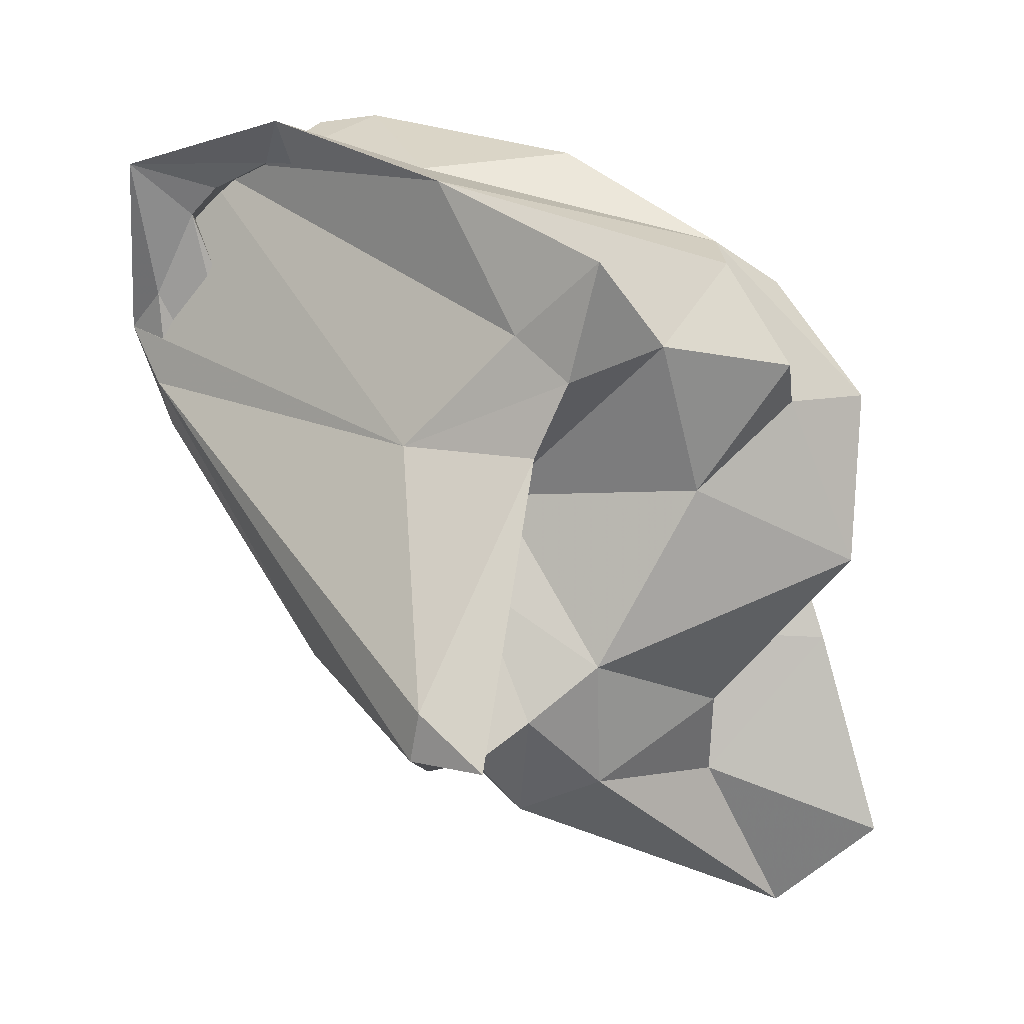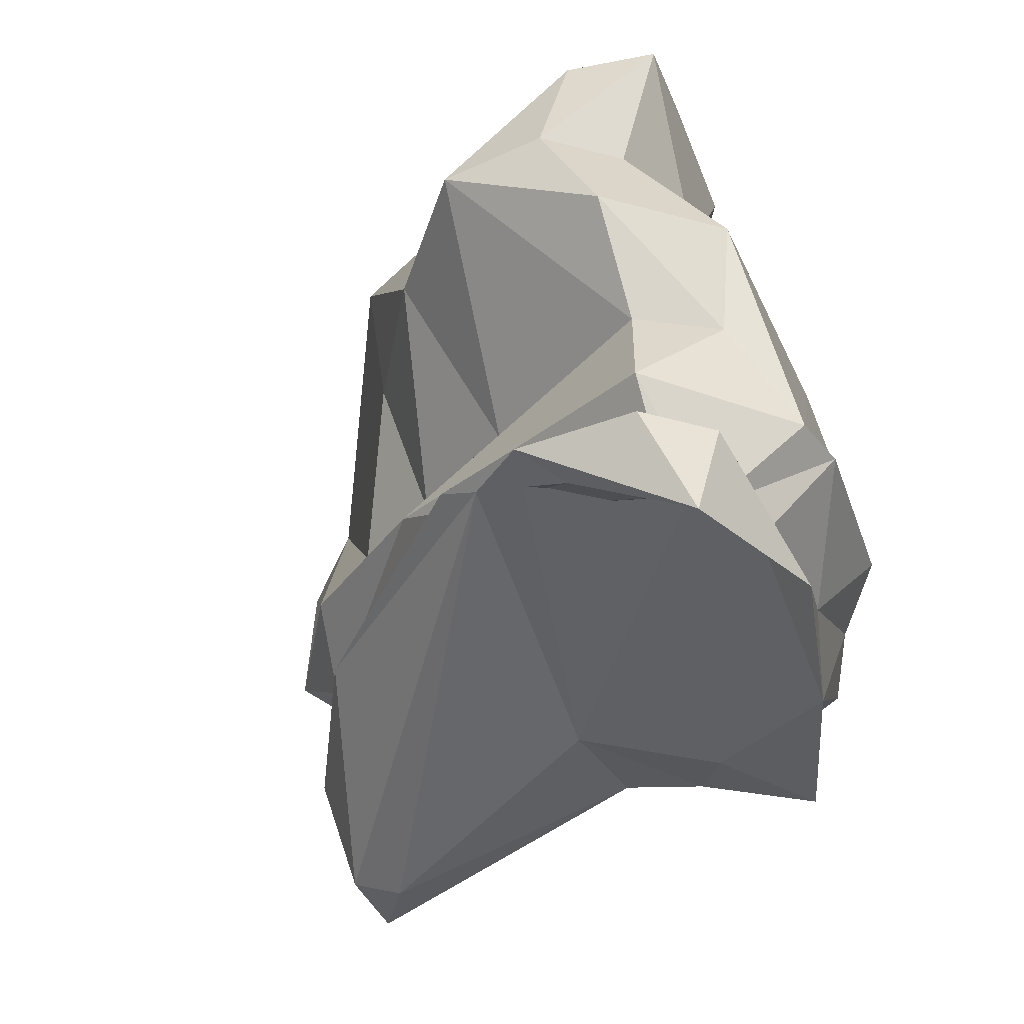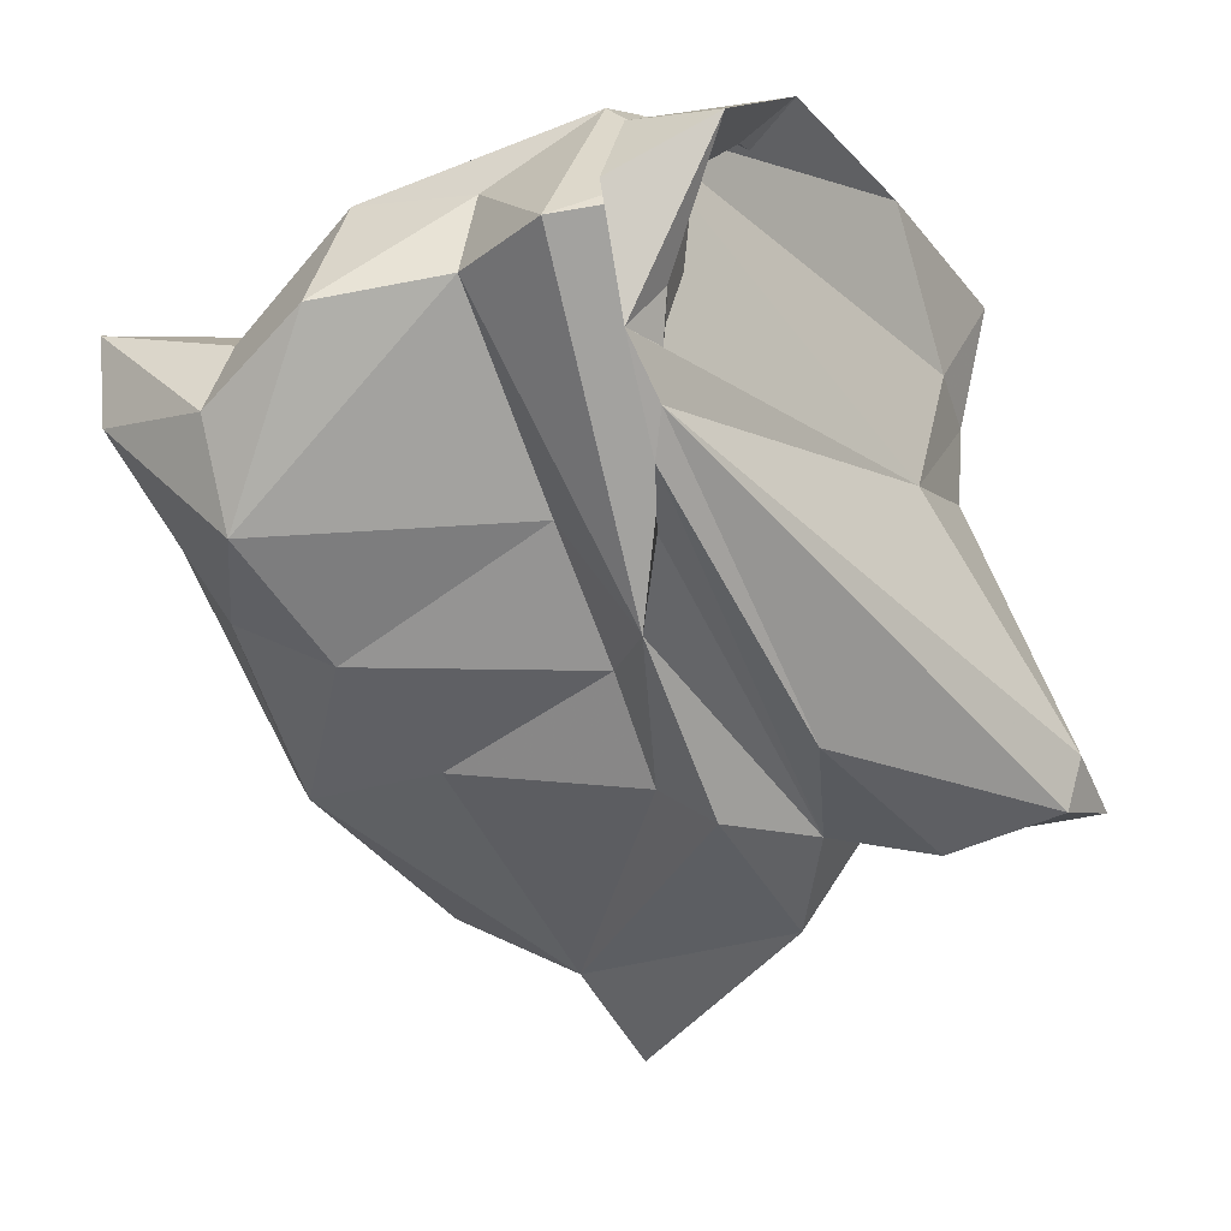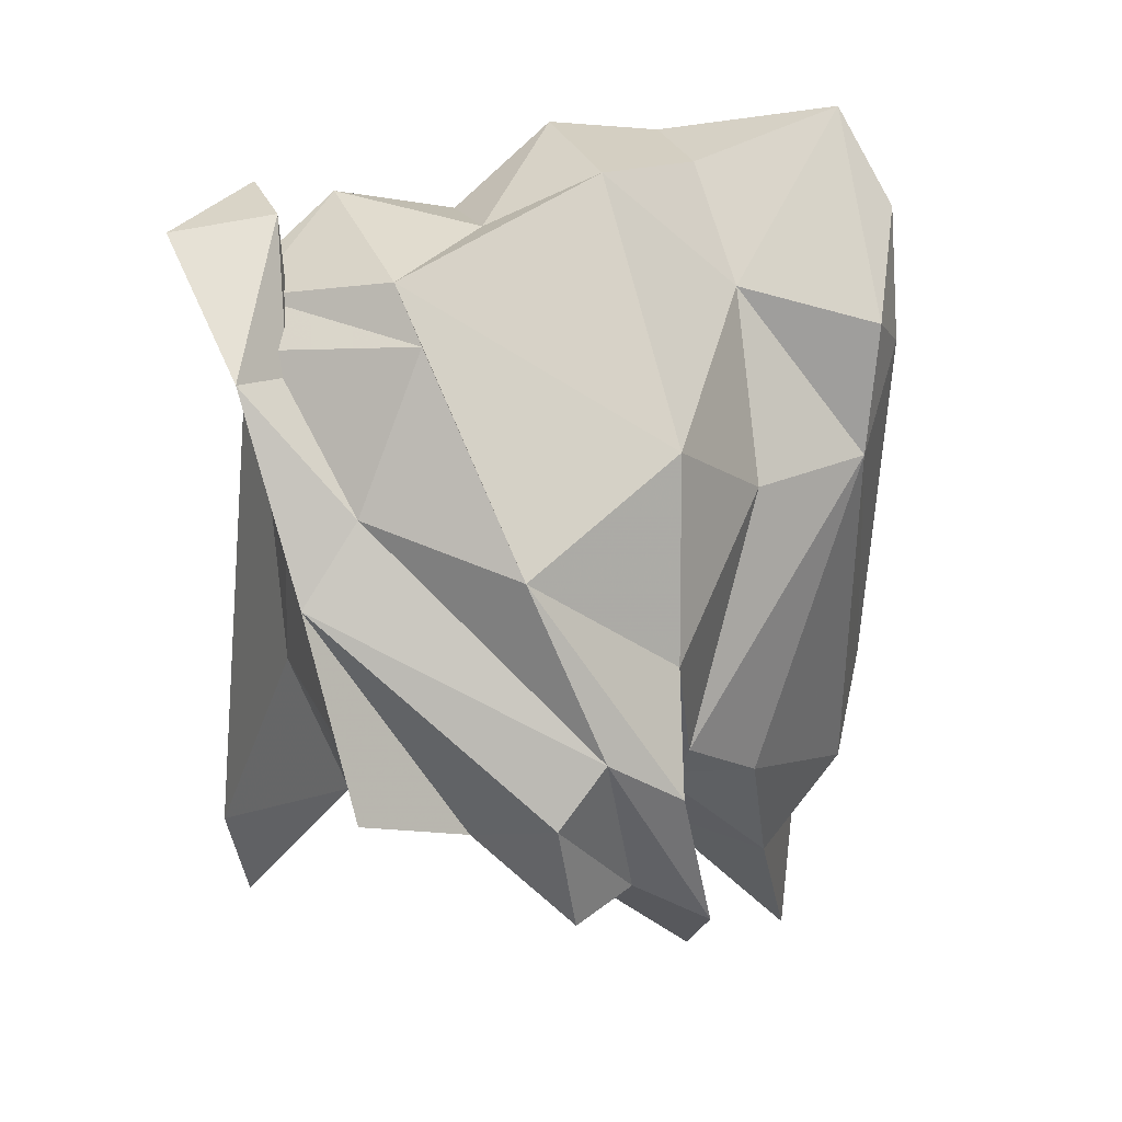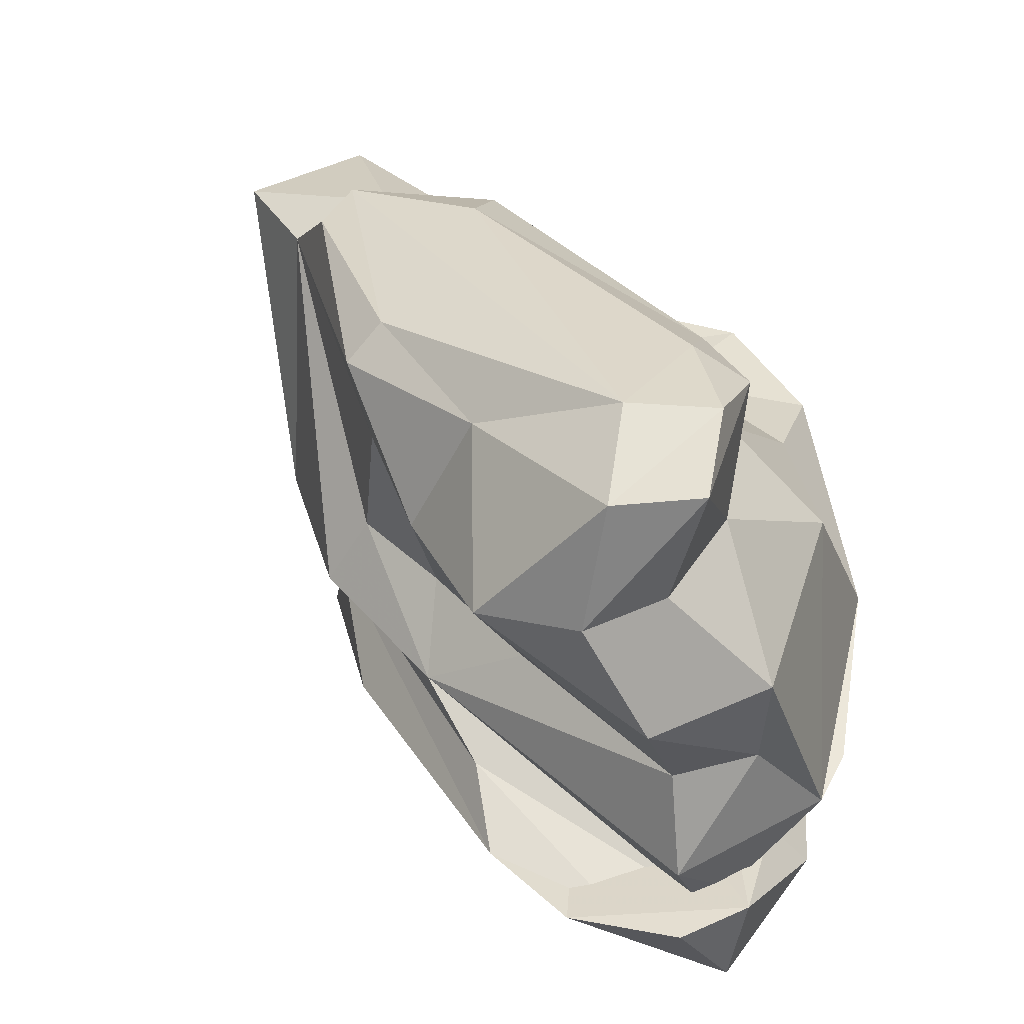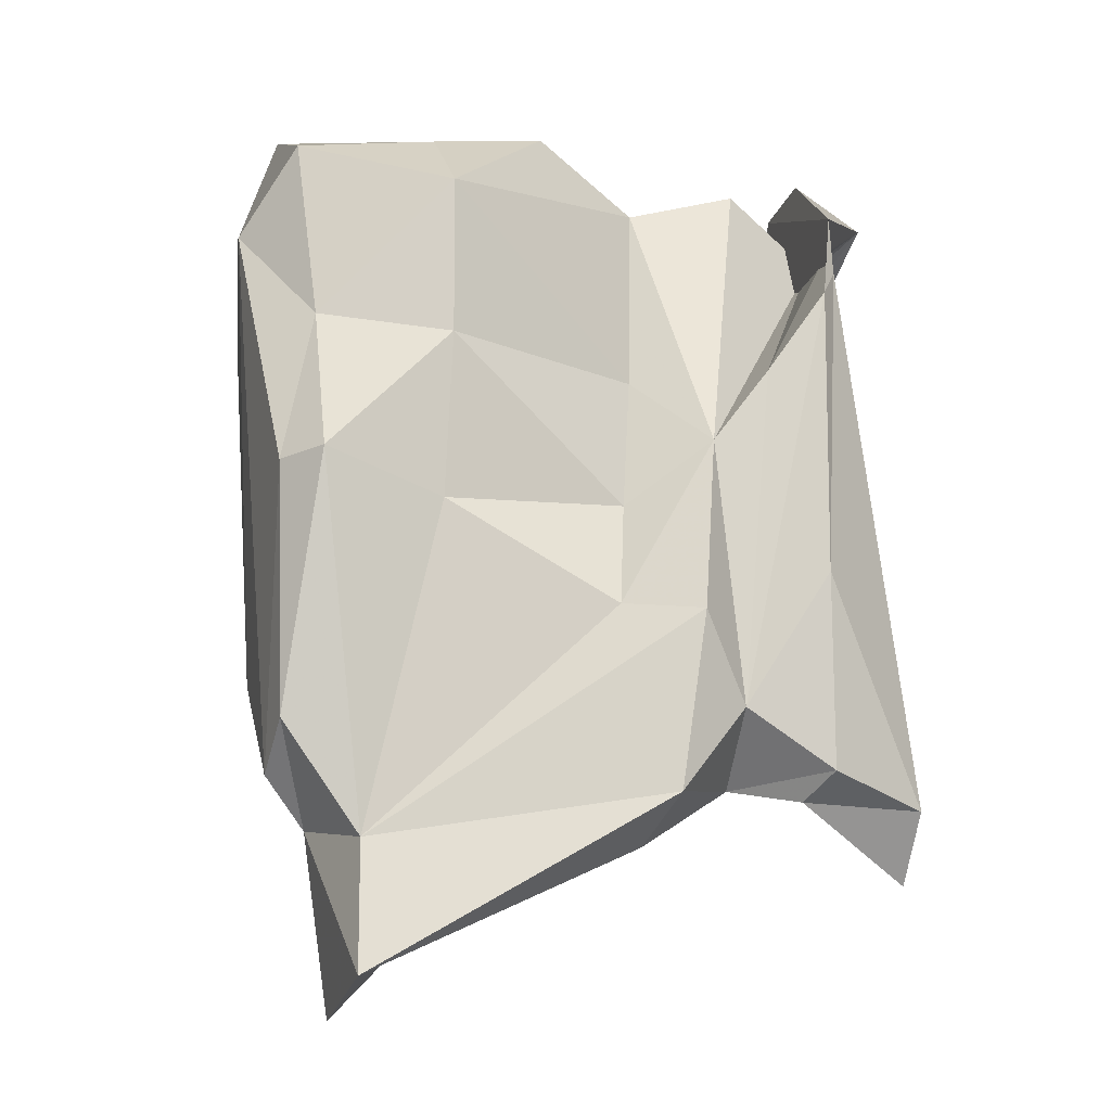
<metadata>
{"format":"obj","ext":"obj","renderer":"f3d","projection":"perspective","resolution":1024,"background":"white","views":[{"elev":9.0,"azim":-169.9,"up":"+Y"},{"elev":-17.4,"azim":116.8,"up":"+Z"},{"elev":-3.1,"azim":100.2,"up":"+Y"},{"elev":76.3,"azim":-126.9,"up":"+Y"},{"elev":61.6,"azim":109.6,"up":"+Z"},{"elev":-68.2,"azim":57.3,"up":"+Y"}]}
</metadata>
<code>
v 195.5 242.9 89.46
v 197.6 237.6 94.74
v 199 241.7 90.94
v 198.7 239.3 90.09
v 194.9 235.7 92.37
v 195.3 246.8 89.76
v 196.3 240.4 92.45
v 196.9 246.7 88.89
v 199 244.7 87.87
v 197.5 244.2 92.85
v 201.2 240.5 87.56
v 198.6 237.1 96.24
v 197 240.3 95.23
v 198.7 240.4 97.1
v 199.1 235.6 94.07
v 196.8 247.7 87.37
v 198.4 245.7 91.22
v 198.5 246.3 91.65
v 199.3 240.7 91.47
v 199.7 249.3 92.12
v 198.9 237.3 91.23
v 198.4 249.9 88.03
v 200 236.9 96.69
v 197.4 233.6 92.9
v 201.9 248.2 96
v 197.4 249.3 90.53
v 199.6 248.1 86.71
v 201.2 237.6 88.37
v 202.9 247.3 100.6
v 198.8 250.3 89.59
v 204.8 239.5 98.72
v 202.3 252.3 90.26
v 203.8 240 99.29
v 203.6 244.4 88.23
v 201.3 247.2 98.49
v 201.5 247.4 85.39
v 205 240.1 95.85
v 203.1 248.7 100.2
v 202.9 251 94.58
v 202.9 239.3 82.35
v 202.3 245.7 85.38
v 202.7 239.3 87.03
v 200.8 250.1 84.91
v 203.6 238.7 85.66
v 204.1 242.5 87.56
v 203.2 236.8 88.62
v 205.1 239.7 91.36
v 204.8 238.4 85.58
v 204.6 239.3 83.09
v 206.2 239.1 89.92
v 205 248.6 102.1
v 204.7 251.7 86.46
v 205.7 246.5 102.2
v 204.9 238.8 87.98
v 205.5 249.1 98.13
v 207.5 249 102.4
v 206.1 243.1 100
v 208.8 253 88
v 209.3 252.1 89.04
v 207.7 242.2 97.37
v 208.7 253 91.75
v 208.2 247 102.1
v 208 240.6 87.7
v 208.5 242.7 91.05
v 206.3 242.1 92.02
v 207.2 253.2 91.37
v 208.4 248.6 99.28
v 205.4 252 88.42
v 210 244.6 98.9
v 208 245 92.91
v 202.8 248.4 85.66
v 204.4 240.4 82.83
v 212.4 246.7 90.04
v 208.6 251.2 96.87
v 210.1 244.6 90.5
v 210.4 249.6 94.3
v 209.9 247.1 99.5
v 209.1 251.3 94.18
v 205.4 245.8 85.97
v 212.1 245.7 90.21
v 210.9 249 97.21
v 210.7 251.4 89.48
v 211.9 250.3 92.36
v 211.4 250.8 89.64
v 211.6 252.1 90.87
v 212.3 248.9 89.94
v 212.6 252 88.84
v 213.2 248 90.58
v 212.9 250.8 91.08
g foo
f 62 56 51
f 38 51 56
f 53 62 51
f 51 38 29
f 53 51 29
f 57 62 53
f 35 29 38
f 33 57 53
f 31 57 33
f 14 29 35
f 53 29 14
f 12 33 53
f 13 14 35
f 12 53 14
f 23 33 12
f 31 33 23
f 12 14 13
f 62 77 56
f 56 77 67
f 55 38 56
f 55 56 67
f 69 77 62
f 69 62 57
f 38 55 35
f 55 25 35
f 60 69 57
f 60 57 31
f 25 18 35
f 37 60 31
f 10 35 18
f 35 10 13
f 10 7 13
f 23 15 31
f 15 37 31
f 2 13 7
f 12 13 2
f 12 2 23
f 2 15 23
f 2 7 5
f 24 15 2
f 24 2 5
f 81 74 67
f 67 77 81
f 67 74 55
f 81 77 69
f 39 55 74
f 25 55 39
f 70 69 60
f 65 70 60
f 25 39 20
f 25 20 18
f 65 60 37
f 65 37 47
f 17 10 18
f 10 17 19
f 15 47 37
f 7 10 19
f 19 21 7
f 21 5 7
f 24 46 15
f 5 21 24
f 76 78 81
f 78 74 81
f 81 69 76
f 74 78 61
f 74 61 39
f 70 76 69
f 61 32 39
f 20 32 26
f 32 20 39
f 17 20 26
f 20 17 18
f 17 26 6
f 3 17 6
f 3 19 17
f 50 47 15
f 3 6 1
f 46 50 15
f 4 3 1
f 19 3 4
f 21 19 4
f 46 24 28
f 28 21 4
f 28 24 21
f 83 61 78
f 76 83 78
f 64 83 76
f 66 32 61
f 70 64 76
f 32 30 26
f 65 64 70
f 47 64 65
f 30 6 26
f 8 6 30
f 47 50 64
f 8 1 6
f 9 1 8
f 1 9 11
f 11 4 1
f 28 4 11
f 61 83 82
f 82 66 61
f 84 82 83
f 59 68 66
f 68 32 66
f 83 64 84
f 32 68 30
f 84 64 75
f 22 8 30
f 54 75 64
f 64 50 54
f 22 16 8
f 9 8 16
f 54 50 46
f 54 46 42
f 28 11 42
f 42 46 28
f 59 66 82
f 84 75 86
f 80 86 75
f 30 68 52
f 30 52 22
f 54 80 75
f 52 27 22
f 63 80 54
f 27 16 22
f 16 27 9
f 27 34 9
f 34 11 9
f 11 34 45
f 54 48 63
f 42 11 45
f 42 48 54
f 45 44 42
f 44 48 42
f 59 82 87
f 87 82 84
f 84 86 87
f 68 59 58
f 87 58 59
f 87 86 88
f 86 80 88
f 52 68 58
f 73 88 80
f 52 43 27
f 80 63 73
f 43 36 27
f 36 34 27
f 41 34 36
f 45 34 41
f 49 63 48
f 49 73 63
f 44 45 41
f 44 49 48
f 40 44 41
f 40 49 44
f 87 88 89
f 85 58 87
f 85 87 89
f 52 58 85
f 88 85 89
f 71 43 52
f 71 52 85
f 79 71 85
f 79 85 88
f 73 79 88
f 71 36 43
f 72 79 73
f 79 36 71
f 49 72 73
f 41 36 79
f 72 41 79
f 40 41 72
f 49 40 72
g

</code>
